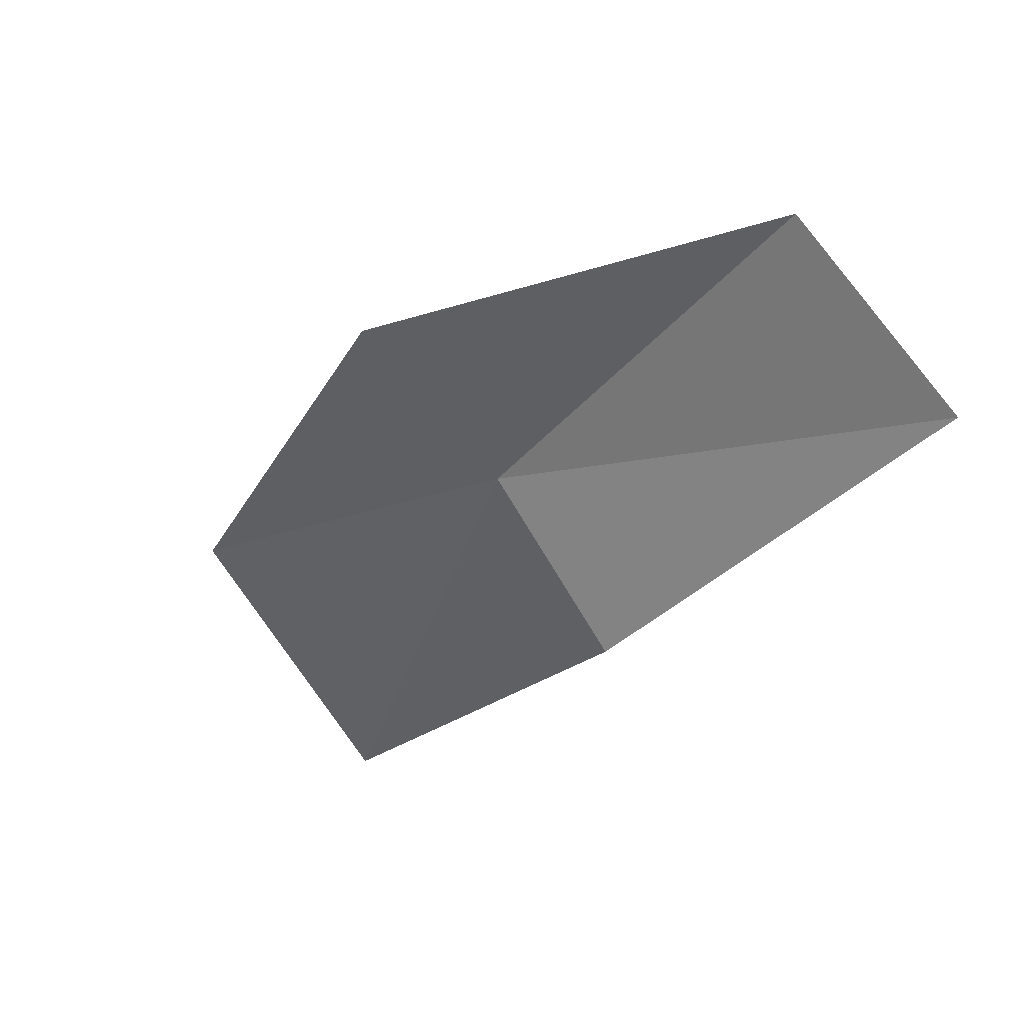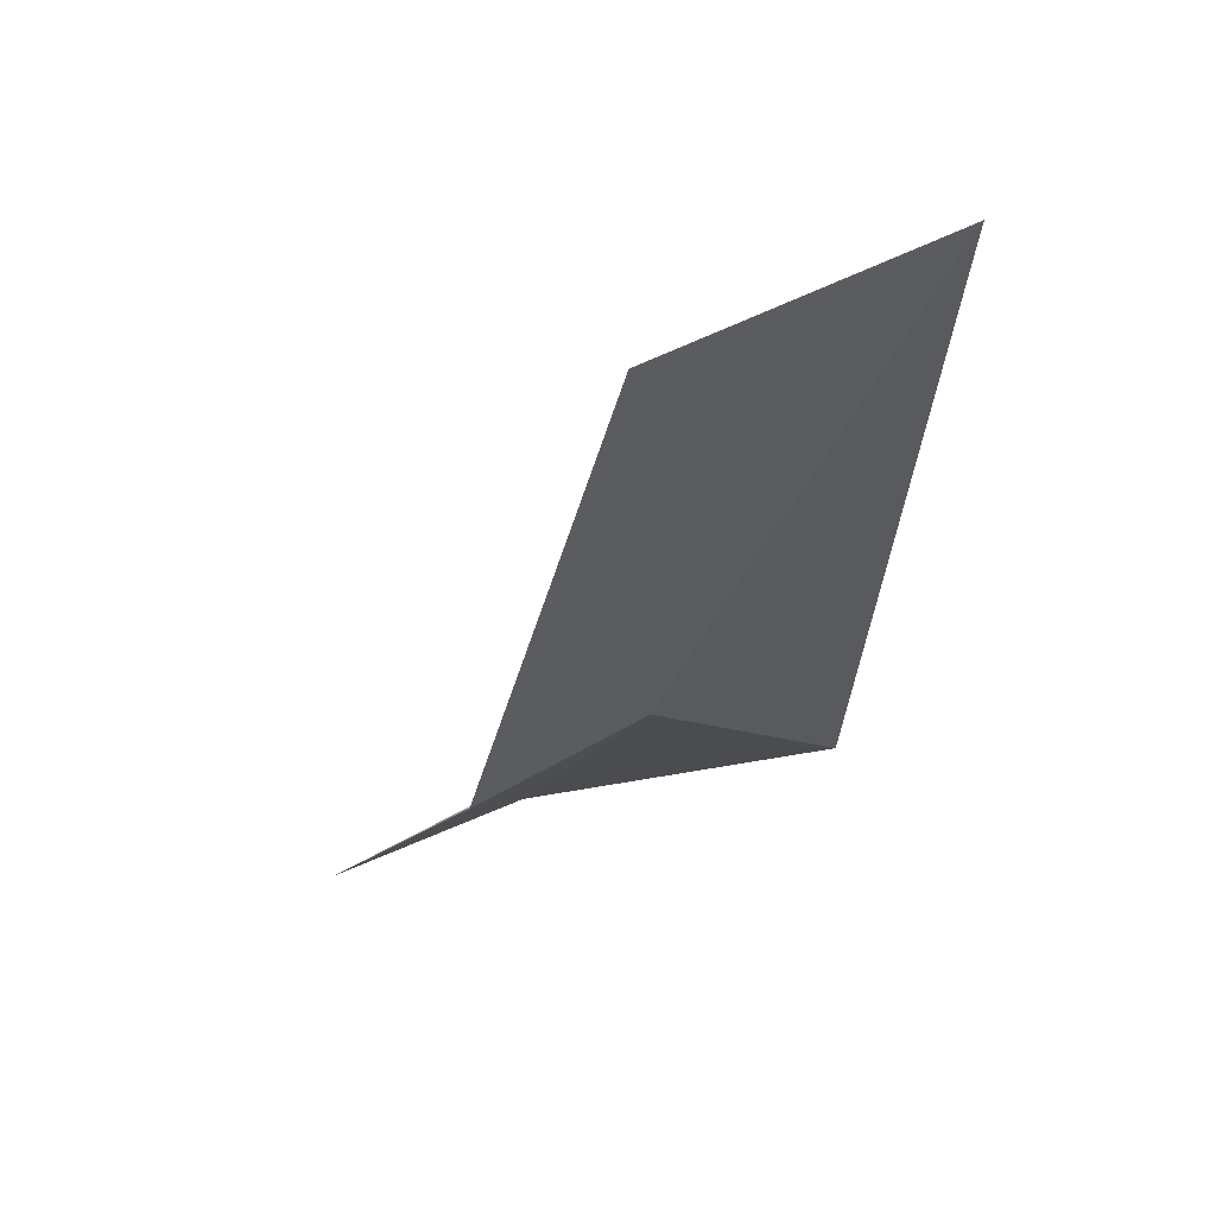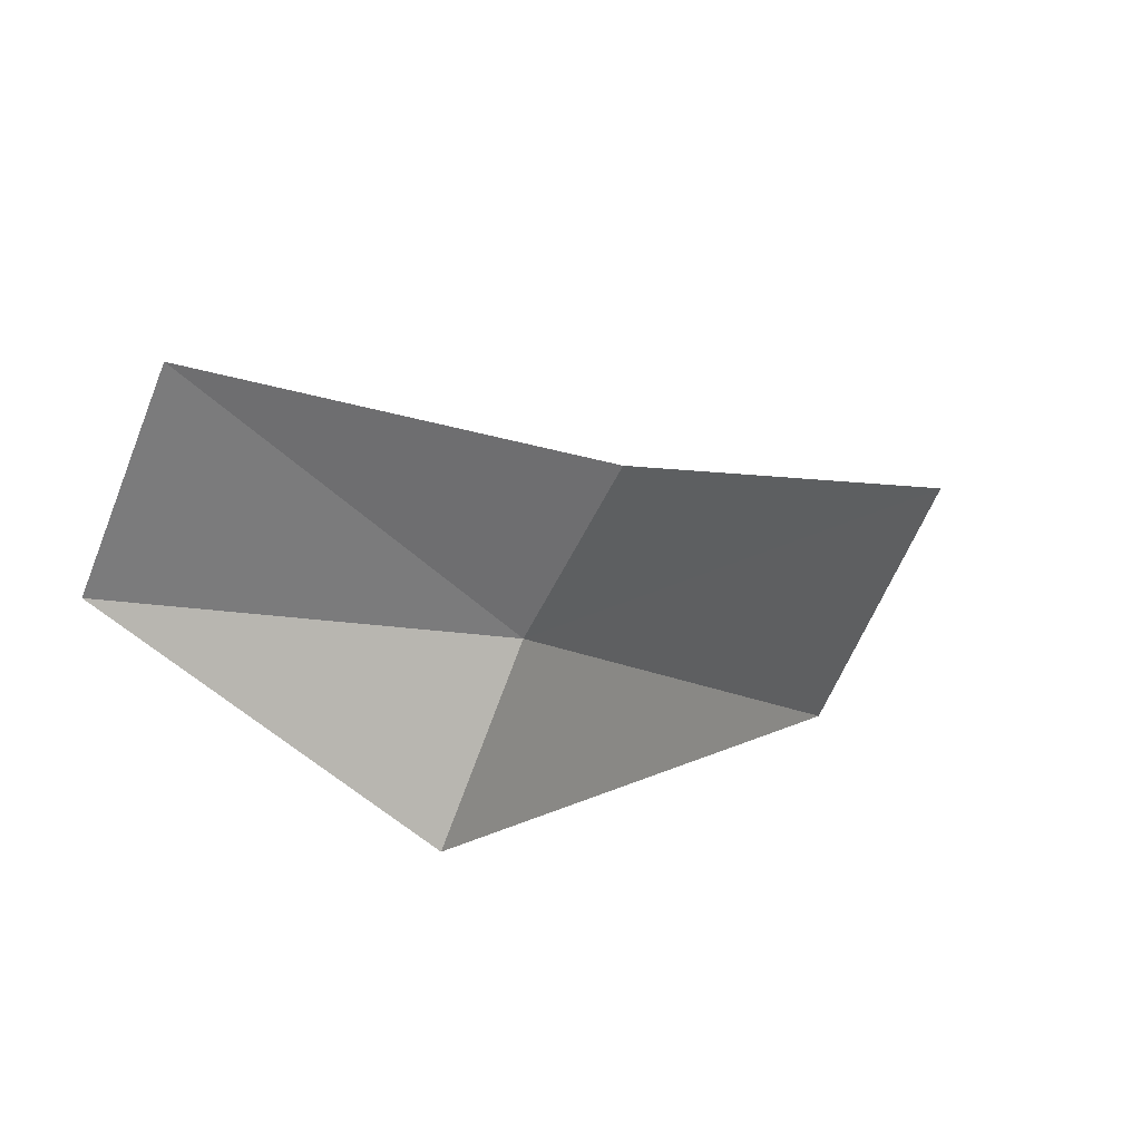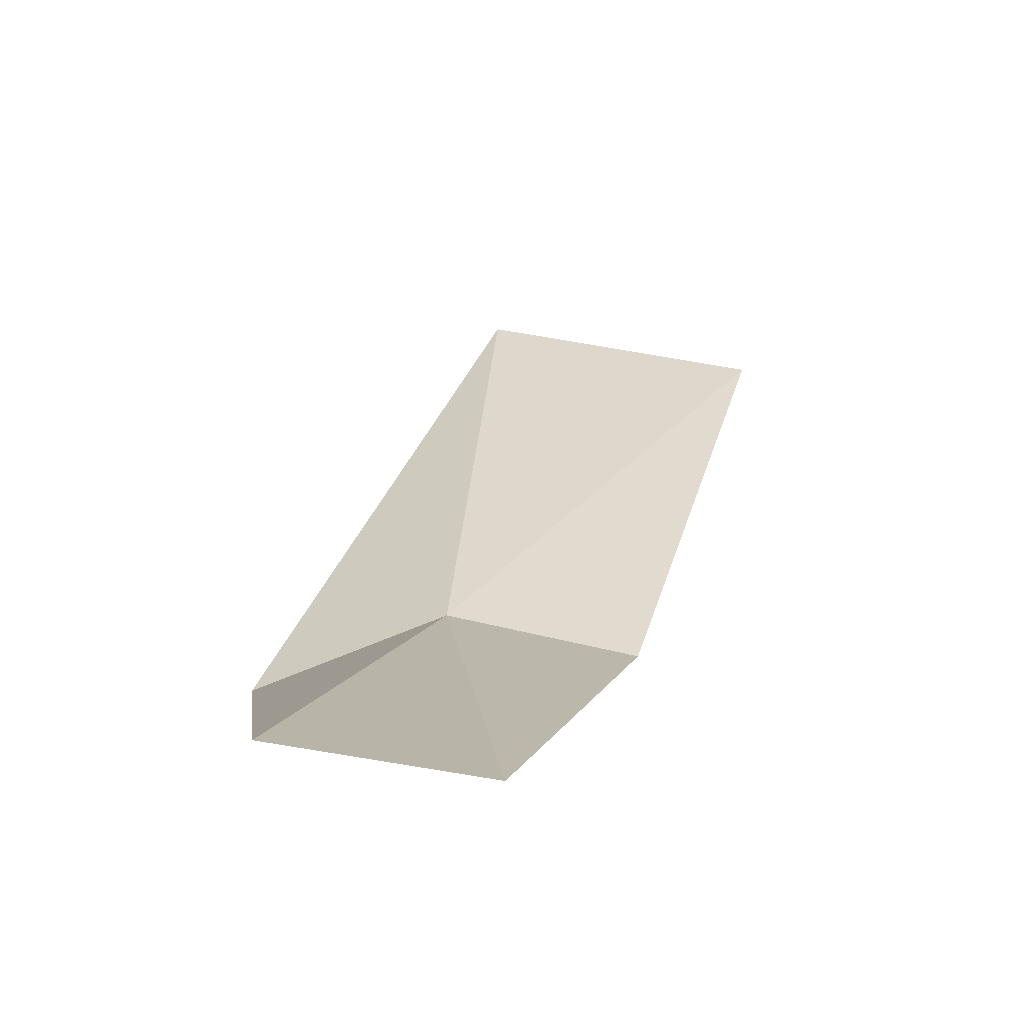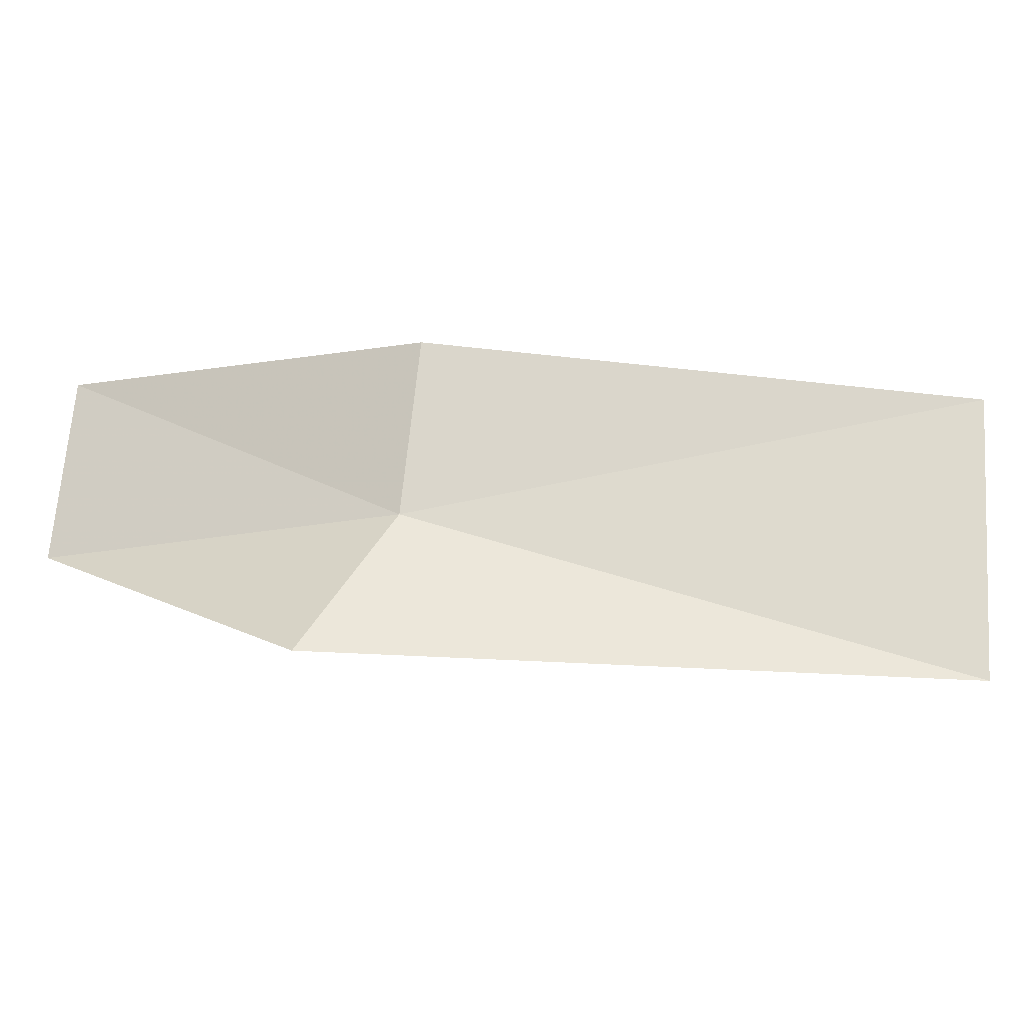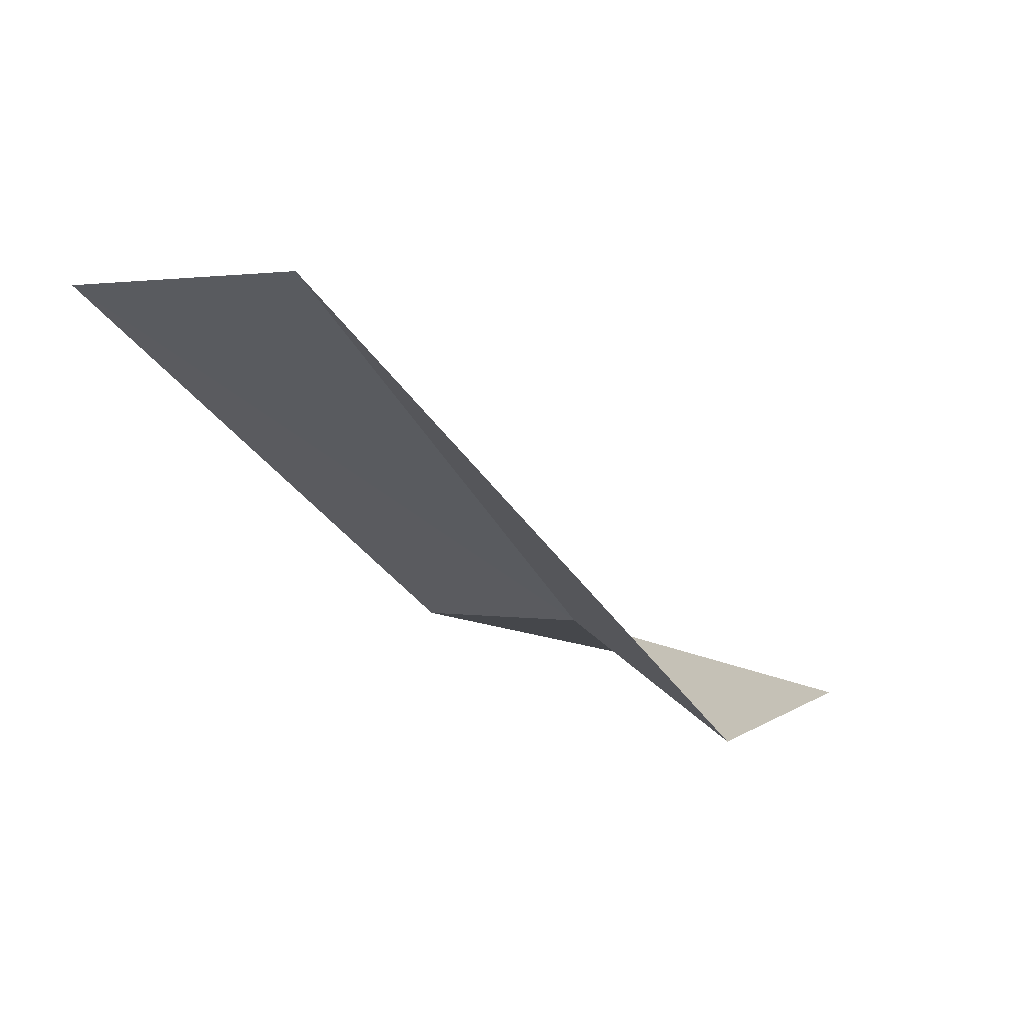
<metadata>
{"format":"obj","ext":"obj","renderer":"f3d","projection":"perspective","resolution":1024,"background":"white","views":[{"elev":-74.3,"azim":-119.0,"up":"+Y"},{"elev":16.2,"azim":83.2,"up":"+Y"},{"elev":9.9,"azim":-3.2,"up":"+Z"},{"elev":-19.2,"azim":-54.8,"up":"+Y"},{"elev":-47.4,"azim":49.0,"up":"+Z"},{"elev":24.4,"azim":154.9,"up":"+Y"}]}
</metadata>
<code>
v -10.21 -7.785 12.21
v -9.746 -8.042 13.08
v -7.733 -5.66 12.63
v -10.62 -8.131 11.25
v -12.16 -8.894 12.64
v -8.347 -5.245 11.2
v -11.75 -9.132 13.68
f 1 3 2
f 1 5 4
f 1 4 6
f 1 6 3
f 1 7 5
f 1 2 7

</code>
